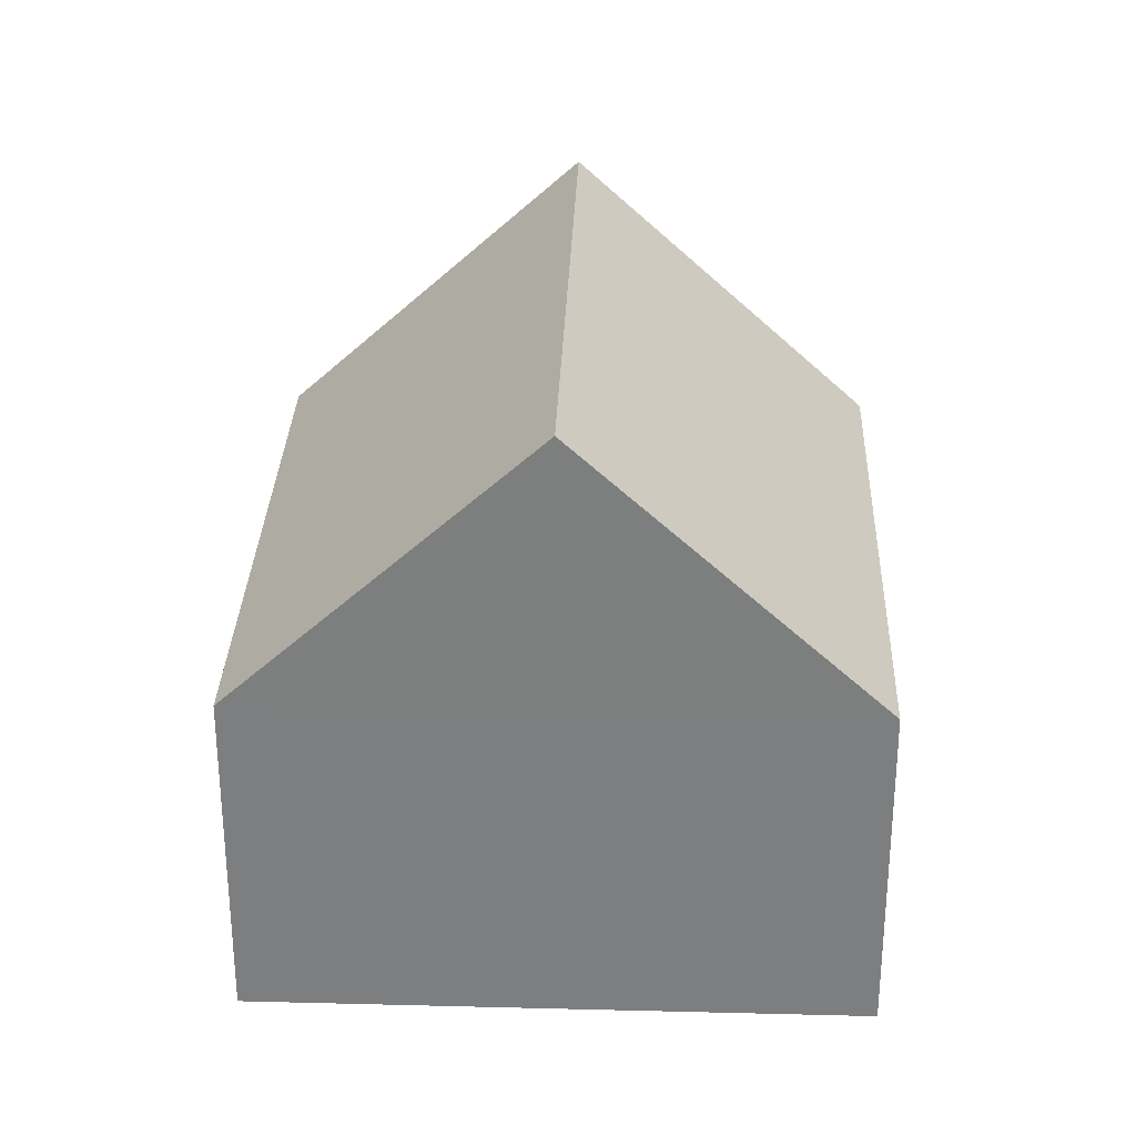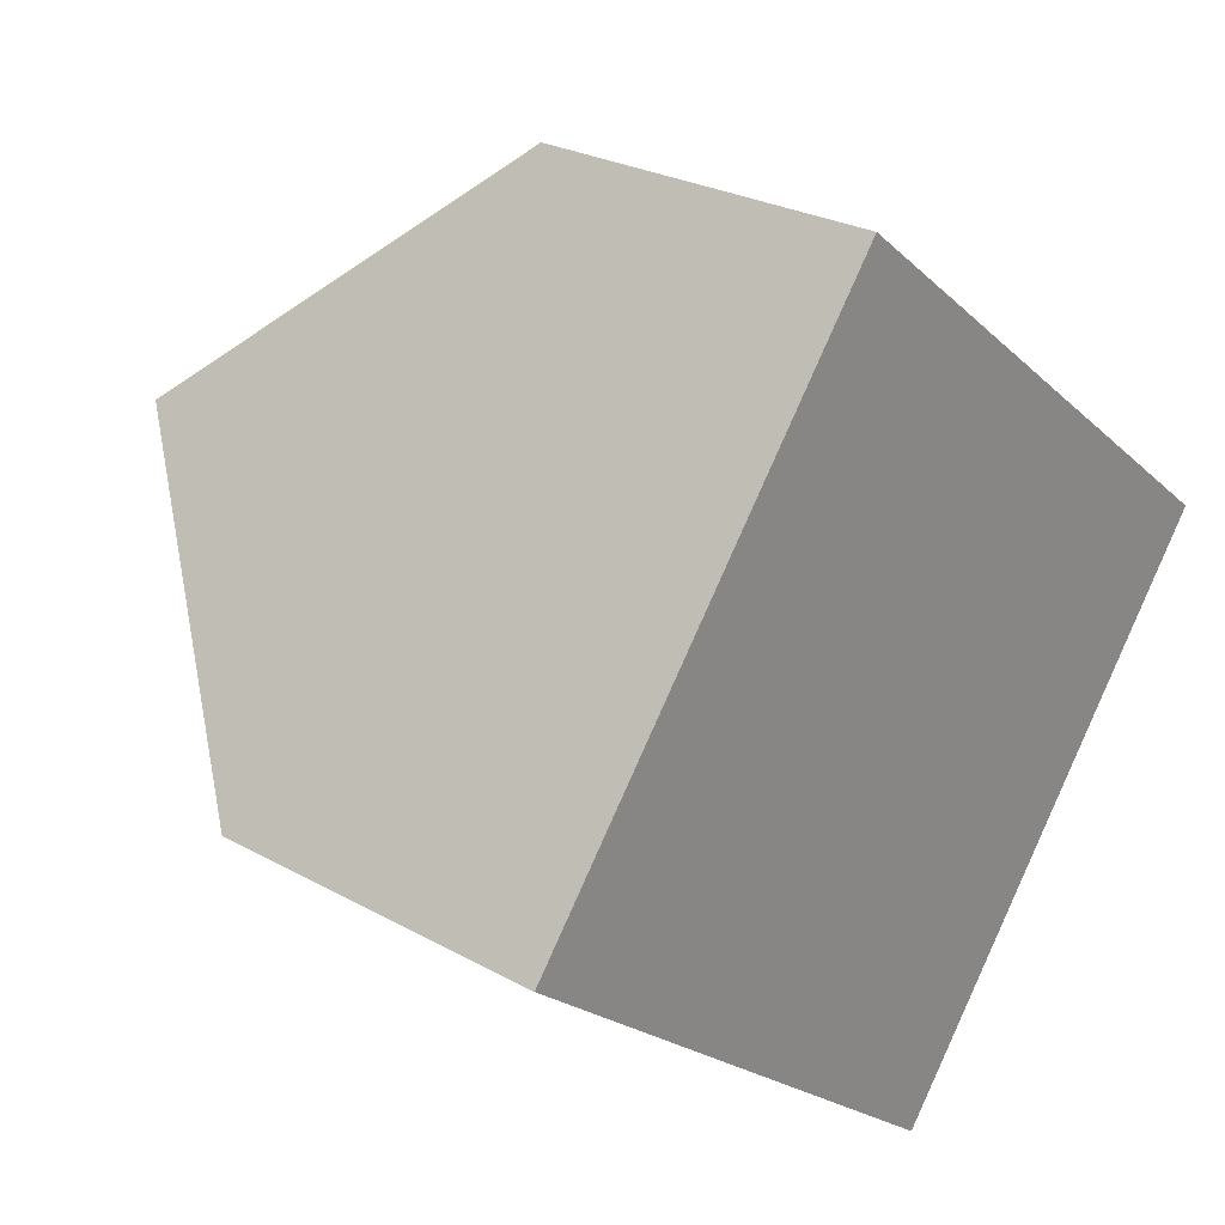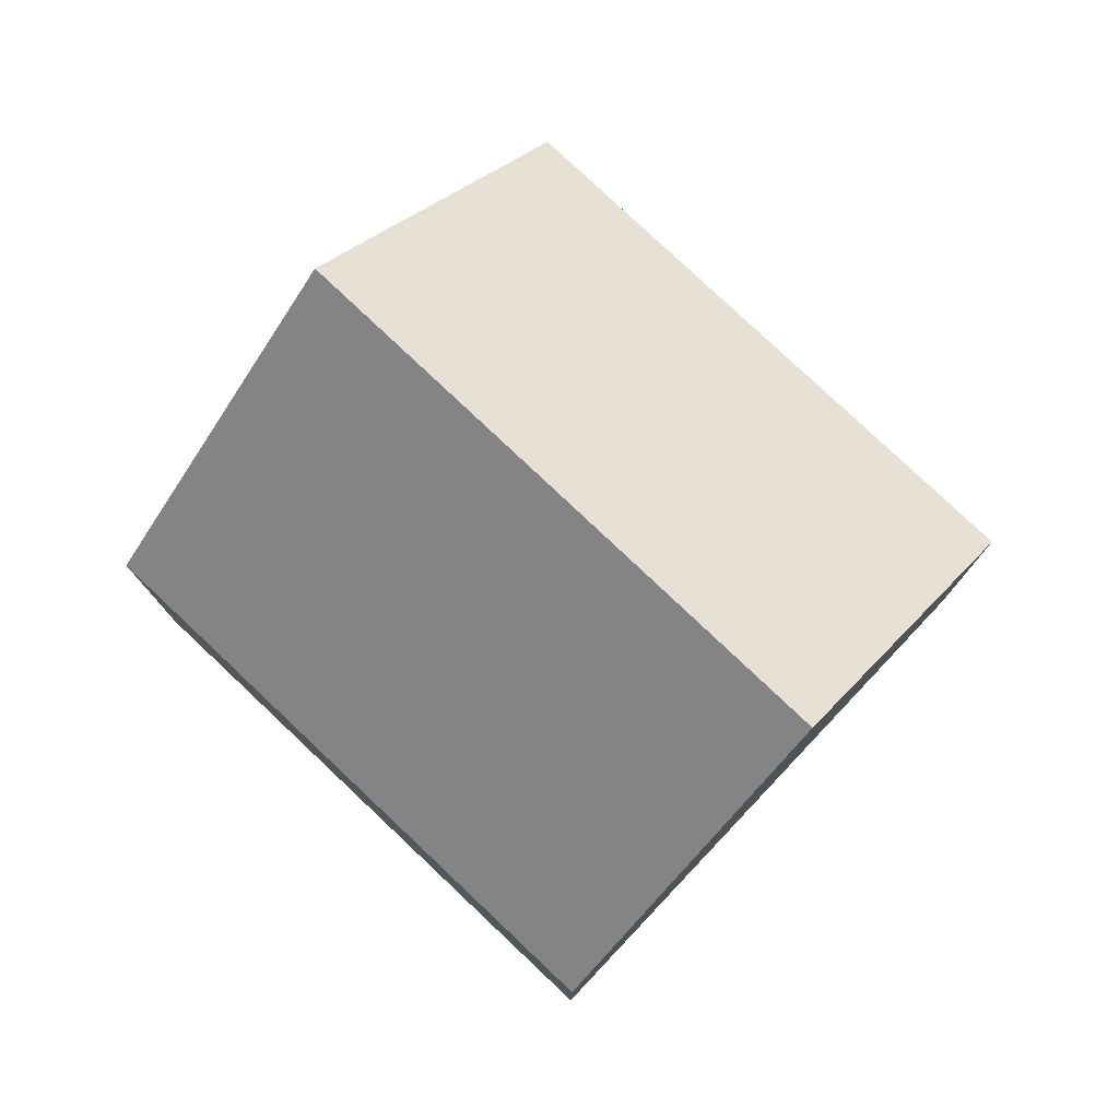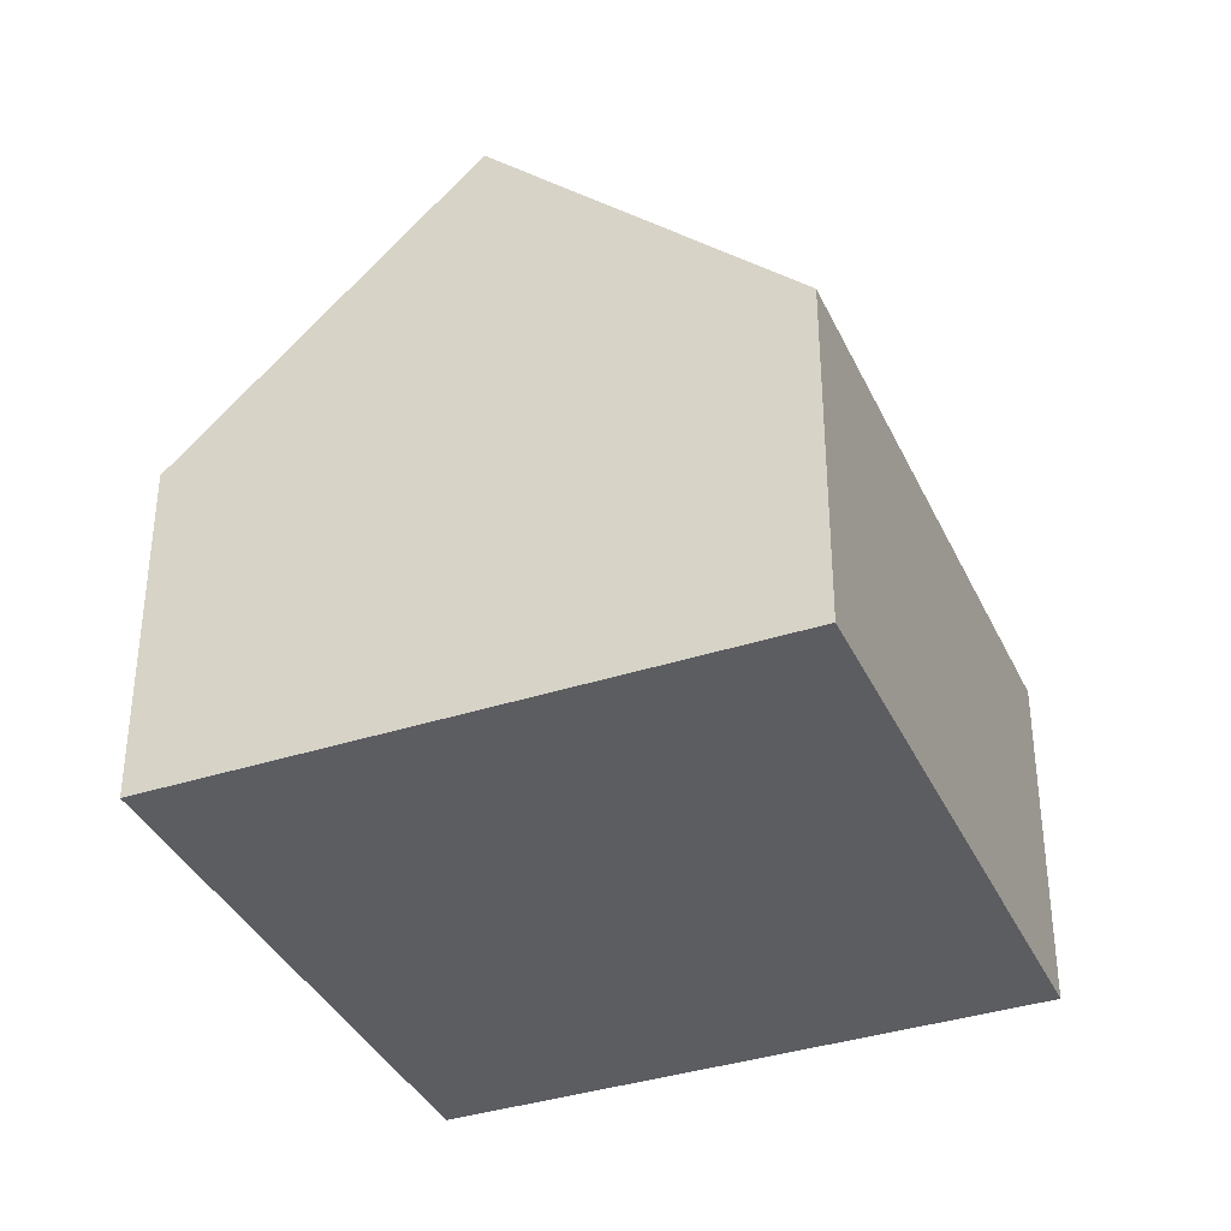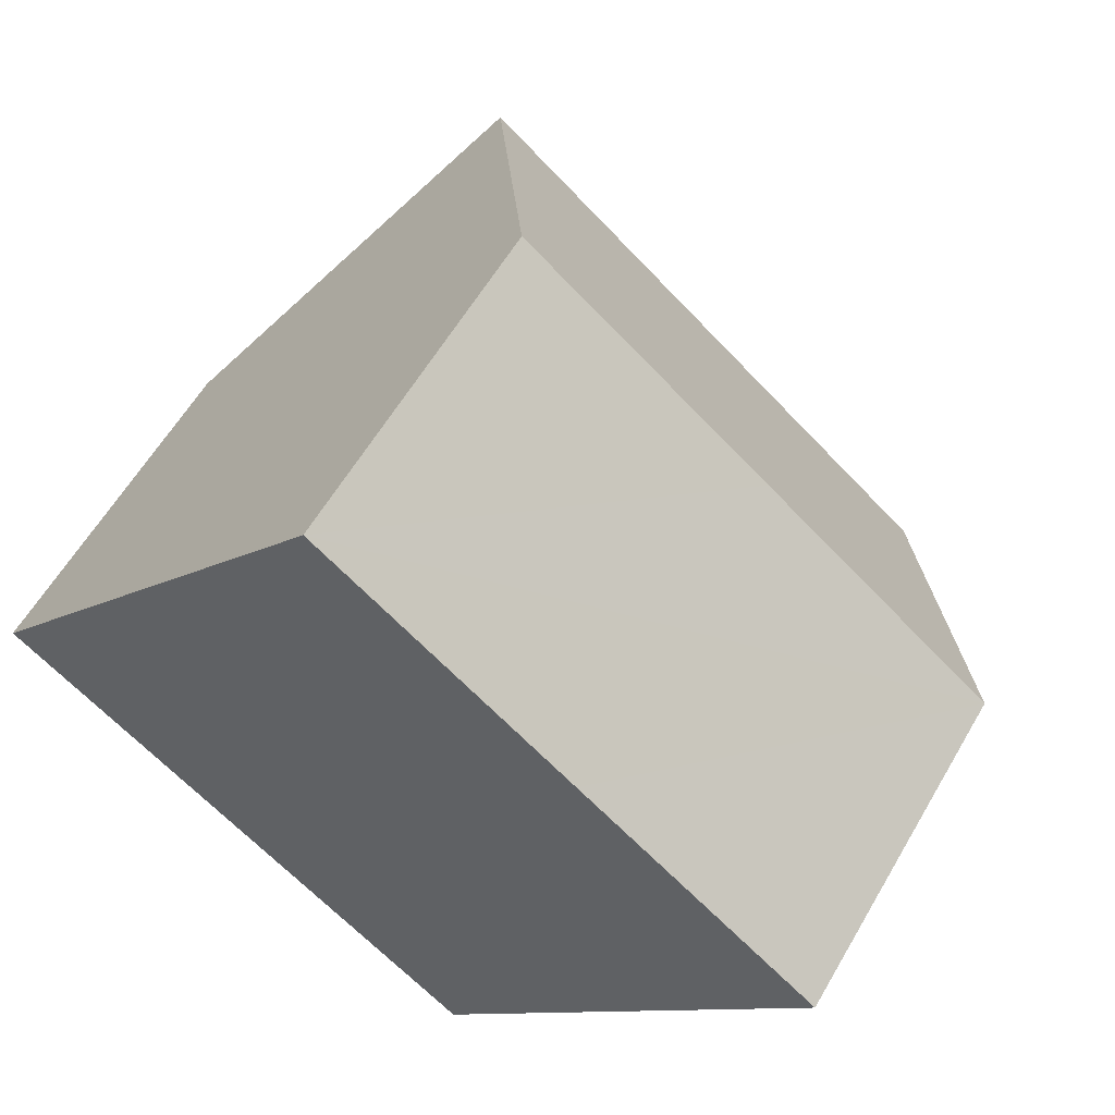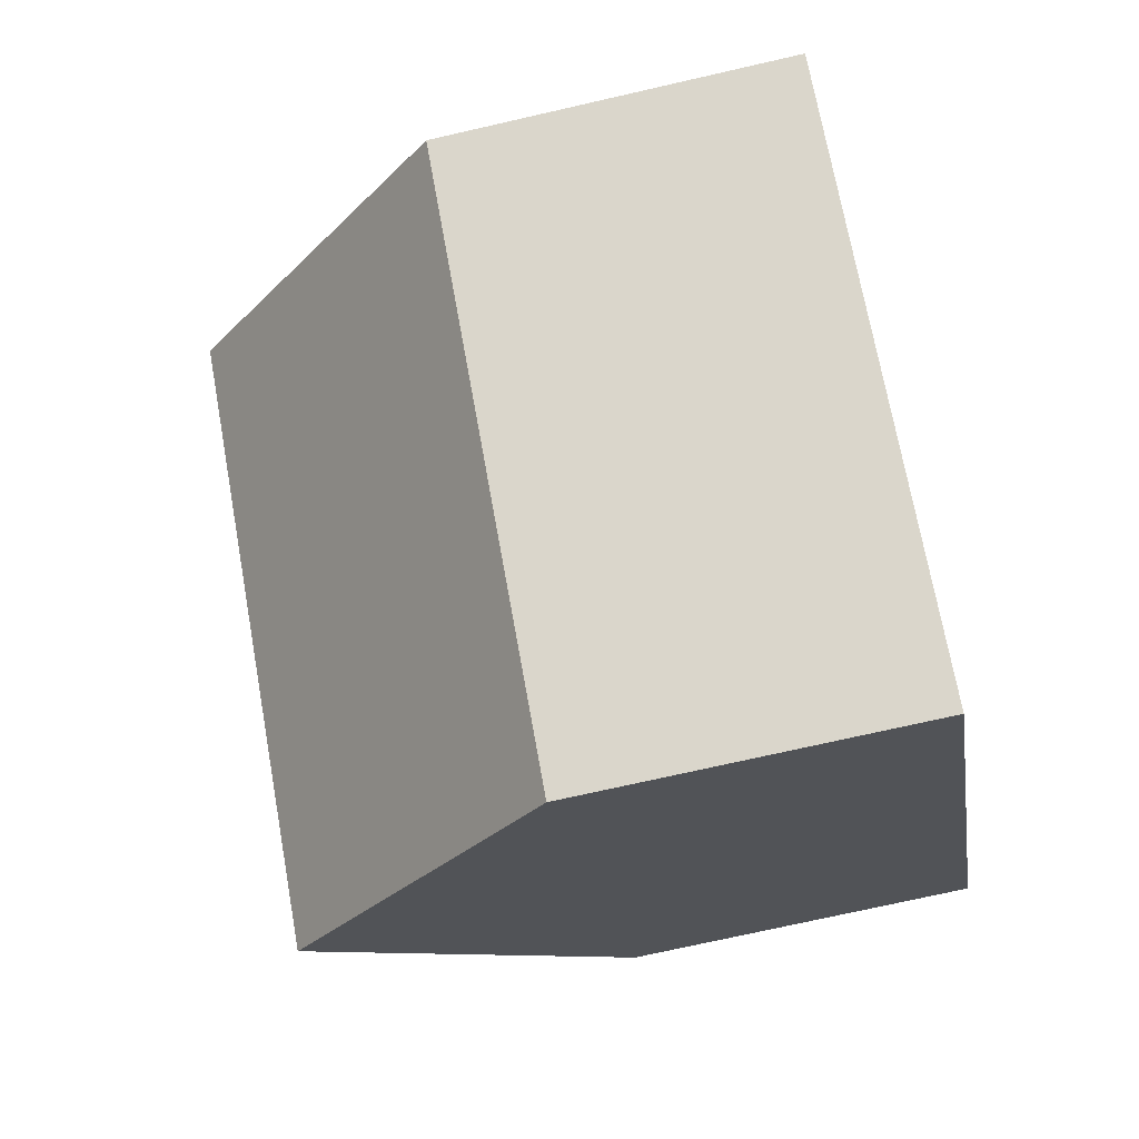
<metadata>
{"format":"obj","ext":"obj","renderer":"f3d","projection":"perspective","resolution":1024,"background":"white","views":[{"elev":30.5,"azim":-49.8,"up":"+Y"},{"elev":25.7,"azim":-48.2,"up":"+Z"},{"elev":79.1,"azim":-98.5,"up":"+Y"},{"elev":-37.0,"azim":150.9,"up":"+Y"},{"elev":58.6,"azim":29.8,"up":"+Z"},{"elev":-72.2,"azim":-77.1,"up":"+Z"}]}
</metadata>
<code>
v  7.952 5.599 -6.236
v  3.117 10.18 3.975
v  11.07 10.18 -2.265
v  0 5.594 3.425e-16
v  8.067 5.598 6.506
v  6.232 5.598 7.946
v  10.3 5.599 4.749
v  14.18 5.597 1.707
v  7.952 3.818e-16 -6.236
v  0 0 0
v  3.117 -2.434e-16 3.975
v  6.232 -4.866e-16 7.946
v  8.067 -3.984e-16 6.506
v  10.3 -2.908e-16 4.749
v  14.18 -1.045e-16 1.707
v  11.07 1.387e-16 -2.265
g defaultobject
f 1 2 3
f 2 1 4
f 5 2 6
f 2 5 3
f 3 5 7
f 3 7 8
f 9 4 1
f 4 9 10
f 4 6 2
f 6 4 10
f 6 10 11
f 6 11 12
f 12 5 6
f 5 12 7
f 7 12 8
f 8 12 13
f 8 13 14
f 8 14 15
f 8 1 3
f 1 8 9
f 9 8 16
f 16 8 15
f 11 13 12
f 13 11 10
f 13 10 9
f 13 9 14
f 14 9 16
f 14 16 15

</code>
